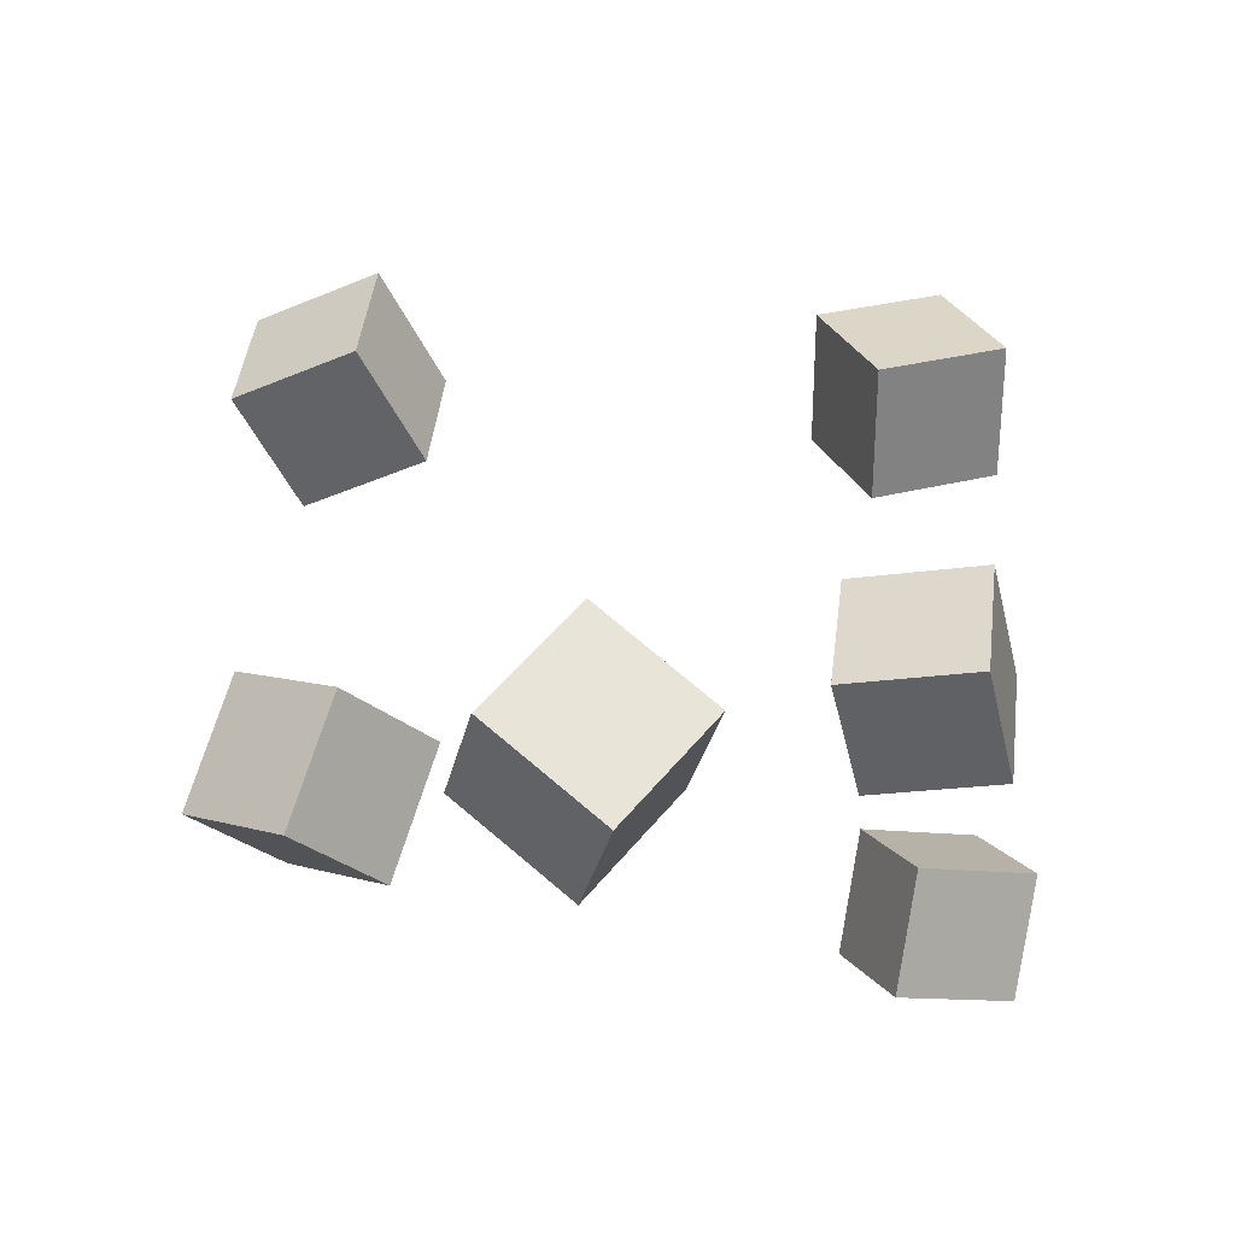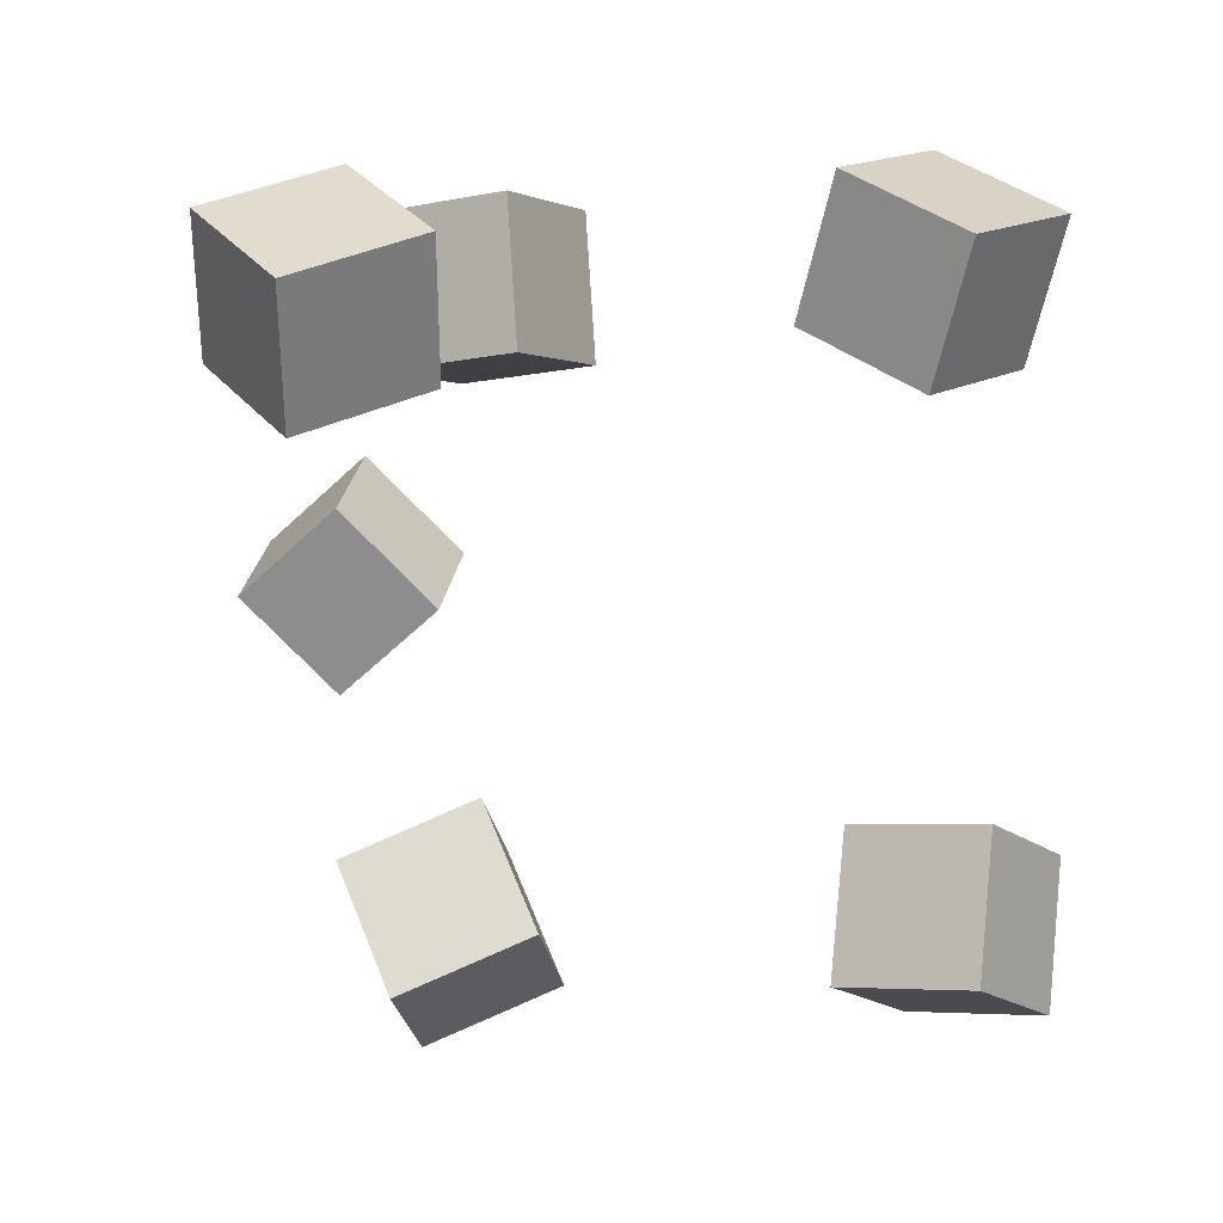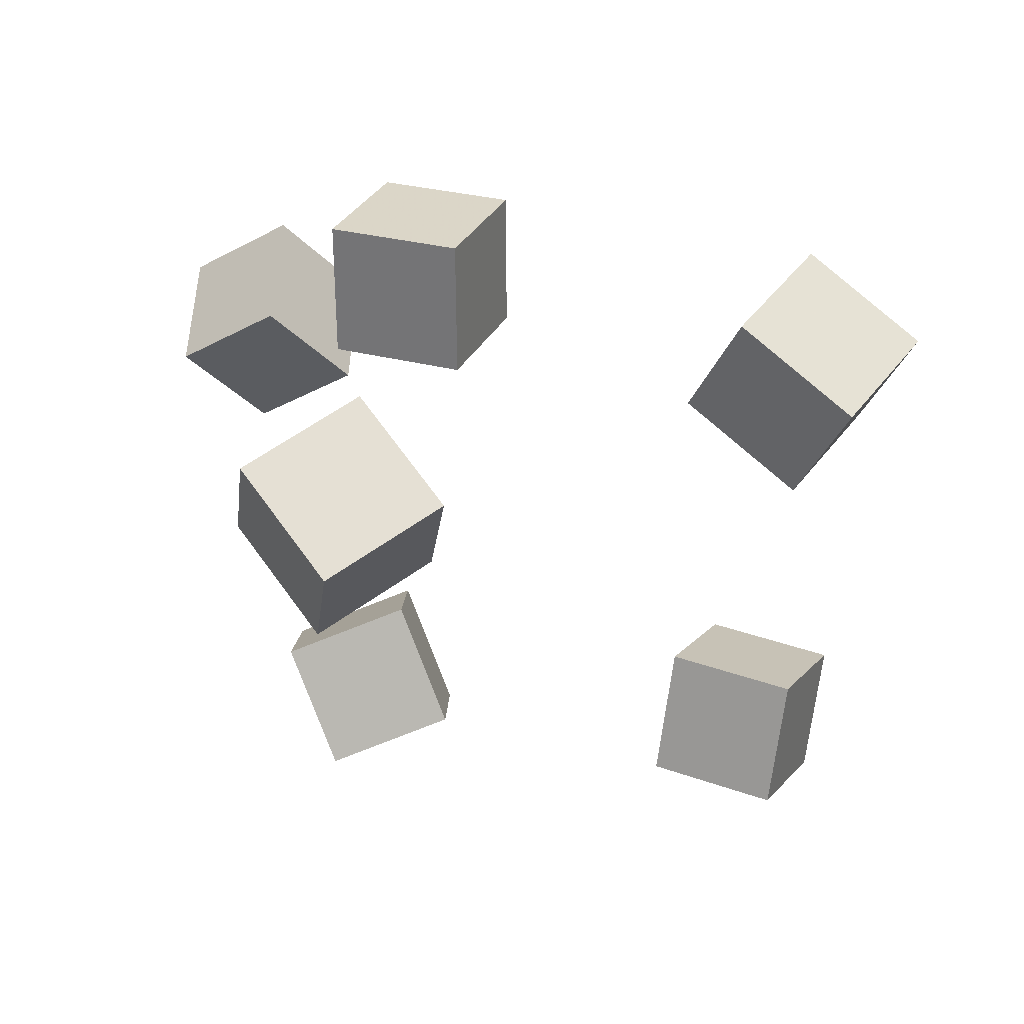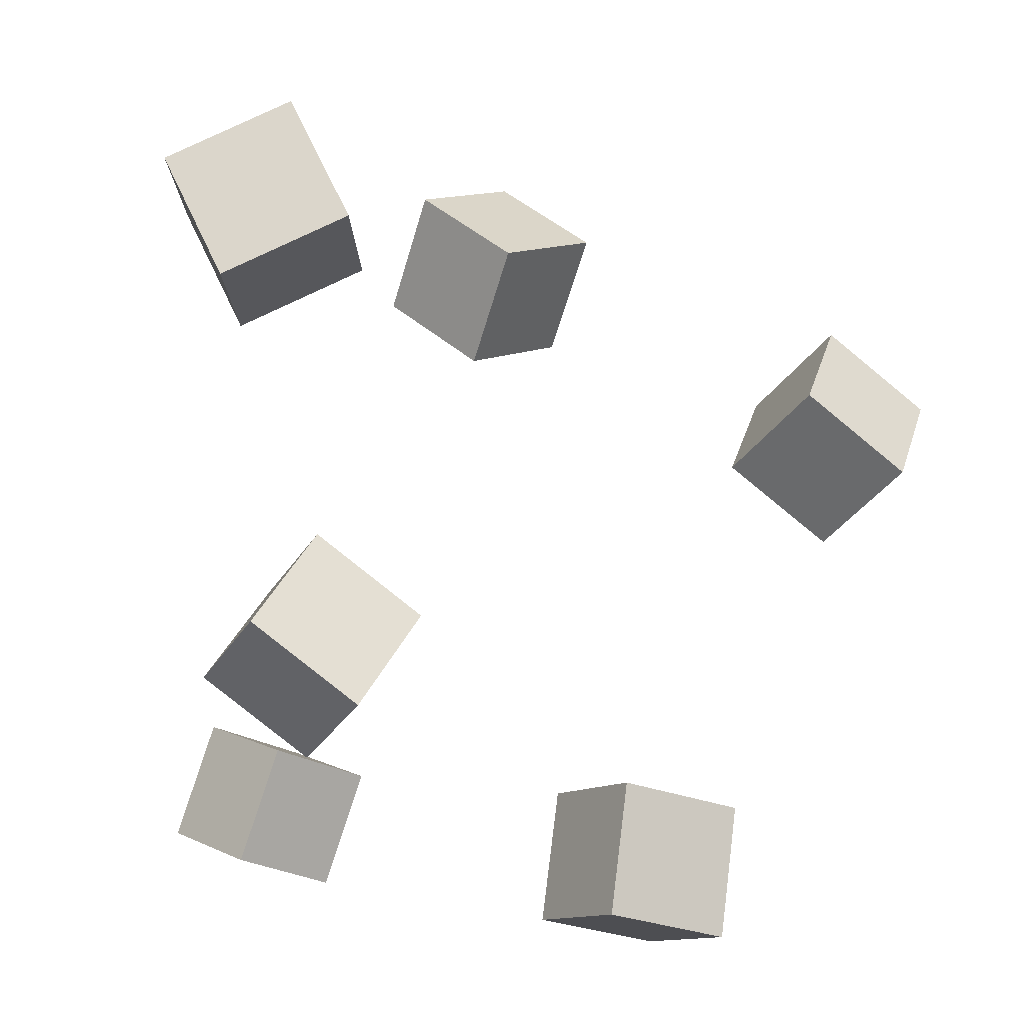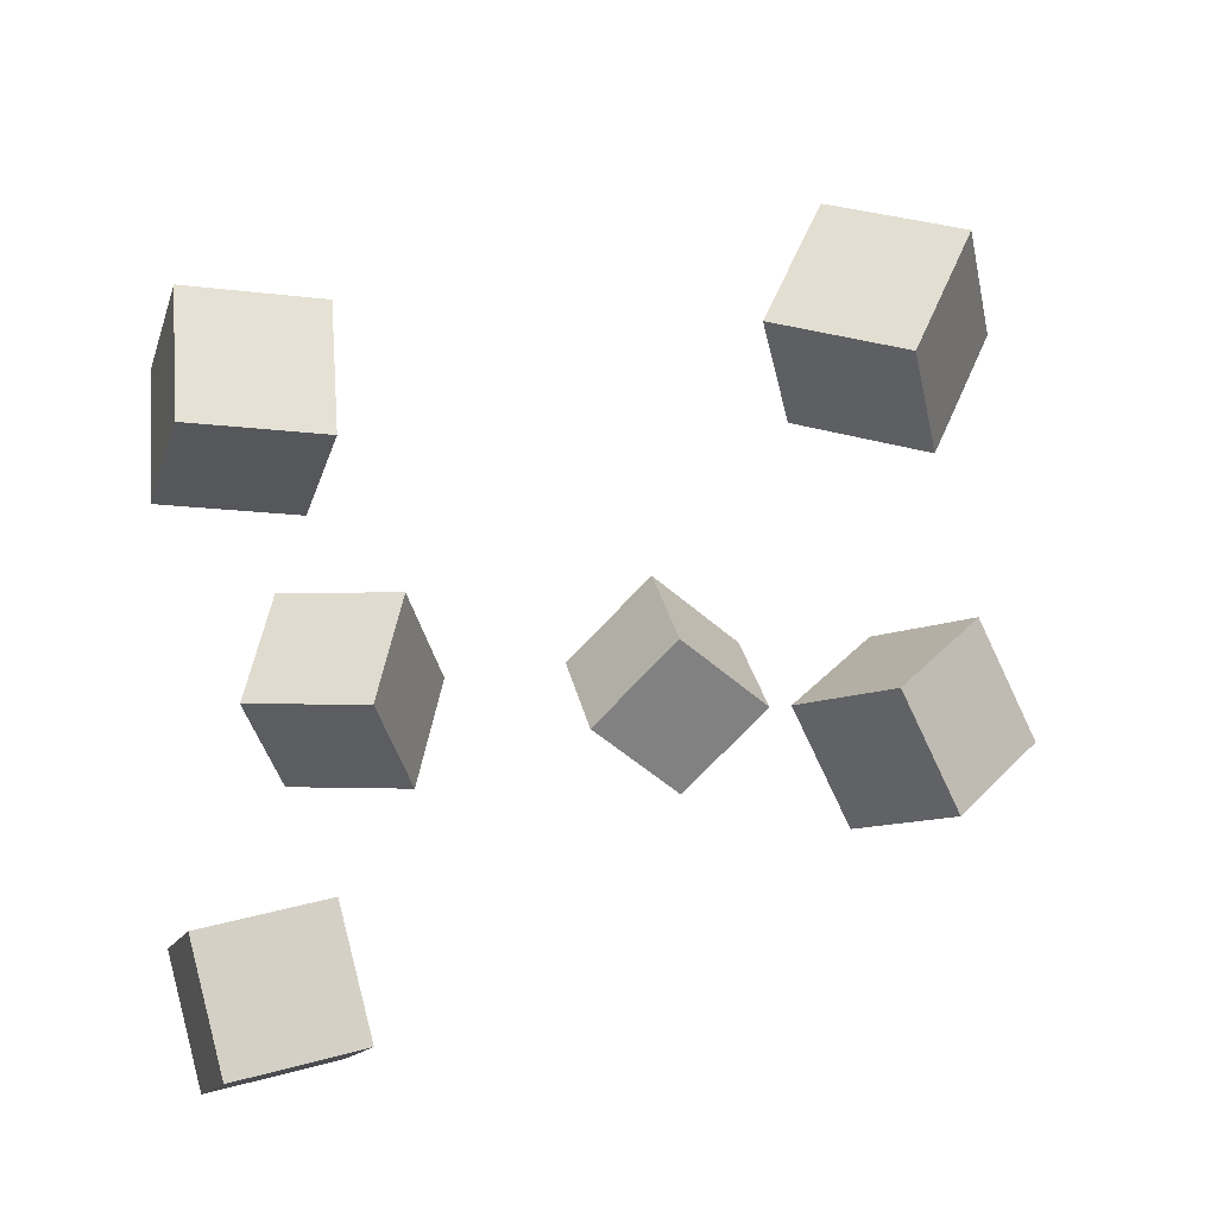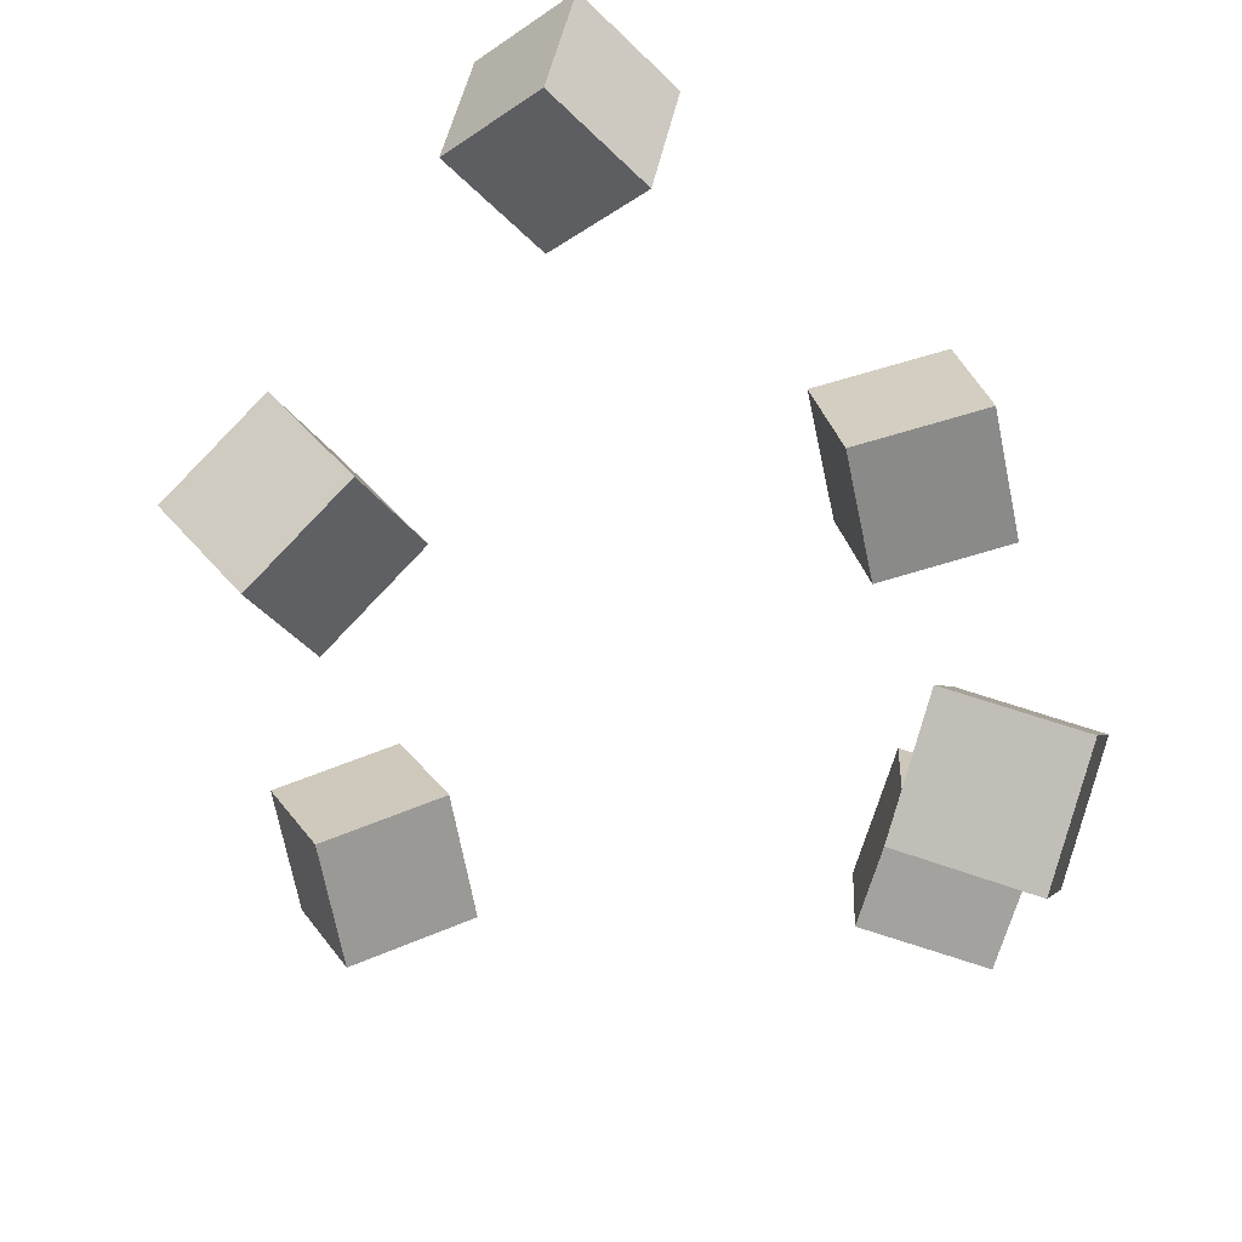
<metadata>
{"format":"obj","ext":"obj","renderer":"f3d","projection":"perspective","resolution":1024,"background":"white","views":[{"elev":63.8,"azim":-93.9,"up":"+Y"},{"elev":12.4,"azim":5.5,"up":"+Z"},{"elev":-45.4,"azim":-5.0,"up":"+Y"},{"elev":61.4,"azim":21.7,"up":"+Y"},{"elev":-61.7,"azim":93.2,"up":"+Y"},{"elev":-39.0,"azim":-88.4,"up":"+Y"}]}
</metadata>
<code>
v -0.1339 -0.0978 0.09684
v -0.09924 -0.1379 0.07975
v -0.132 -0.1182 0.1486
v -0.09735 -0.1584 0.1315
v -0.09039 -0.06507 0.1082
v -0.05574 -0.1052 0.09108
v -0.0885 -0.08551 0.16
v -0.05386 -0.1256 0.1429
f 1.0 7.0 5.0
f 1.0 3.0 7.0
f 1.0 4.0 3.0
f 1.0 2.0 4.0
f 3.0 8.0 7.0
f 3.0 4.0 8.0
f 5.0 7.0 8.0
f 5.0 8.0 6.0
f 1.0 5.0 6.0
f 1.0 6.0 2.0
f 2.0 6.0 8.0
f 2.0 8.0 4.0
v -0.09002 -0.01745 -0.1437
v -0.115 0.01584 -0.1024
v -0.08608 0.02916 -0.1789
v -0.1111 0.06244 -0.1376
v -0.03761 -0.005294 -0.1217
v -0.06261 0.02799 -0.08044
v -0.03366 0.04131 -0.1569
v -0.05866 0.07459 -0.1156
f 9.0 15.0 13.0
f 9.0 11.0 15.0
f 9.0 12.0 11.0
f 9.0 10.0 12.0
f 11.0 16.0 15.0
f 11.0 12.0 16.0
f 13.0 15.0 16.0
f 13.0 16.0 14.0
f 9.0 13.0 14.0
f 9.0 14.0 10.0
f 10.0 14.0 16.0
f 10.0 16.0 12.0
v -0.09996 0.03869 0.0754
v -0.1052 0.05356 0.1311
v -0.07731 0.09019 0.06379
v -0.08257 0.1051 0.1195
v -0.0469 0.01775 0.08601
v -0.05216 0.03262 0.1417
v -0.02425 0.06924 0.07439
v -0.02951 0.08412 0.1301
f 17.0 23.0 21.0
f 17.0 19.0 23.0
f 17.0 20.0 19.0
f 17.0 18.0 20.0
f 19.0 24.0 23.0
f 19.0 20.0 24.0
f 21.0 23.0 24.0
f 21.0 24.0 22.0
f 17.0 21.0 22.0
f 17.0 22.0 18.0
f 18.0 22.0 24.0
f 18.0 24.0 20.0
v 0.09805 -0.04031 0.08133
v 0.05172 -0.009824 0.1
v 0.1306 0.00766 0.08382
v 0.08428 0.03814 0.1025
v 0.1121 -0.05269 0.1363
v 0.06576 -0.02221 0.155
v 0.1447 -0.004724 0.1388
v 0.09833 0.02576 0.1575
f 25.0 31.0 29.0
f 25.0 27.0 31.0
f 25.0 28.0 27.0
f 25.0 26.0 28.0
f 27.0 32.0 31.0
f 27.0 28.0 32.0
f 29.0 31.0 32.0
f 29.0 32.0 30.0
f 25.0 29.0 30.0
f 25.0 30.0 26.0
f 26.0 30.0 32.0
f 26.0 32.0 28.0
v -0.1365 0.215 -0.06384
v -0.1763 0.208 -0.02176
v -0.09367 0.2055 -0.02489
v -0.1336 0.1984 0.01719
v -0.1386 0.1574 -0.07557
v -0.1785 0.1504 -0.03349
v -0.09586 0.1479 -0.03661
v -0.1358 0.1408 0.005465
f 33.0 39.0 37.0
f 33.0 35.0 39.0
f 33.0 36.0 35.0
f 33.0 34.0 36.0
f 35.0 40.0 39.0
f 35.0 36.0 40.0
f 37.0 39.0 40.0
f 37.0 40.0 38.0
f 33.0 37.0 38.0
f 33.0 38.0 34.0
f 34.0 38.0 40.0
f 34.0 40.0 36.0
v 0.06786 -0.01723 -0.134
v 0.07128 0.008649 -0.08156
v 0.09398 0.02872 -0.1584
v 0.0974 0.0546 -0.1059
v 0.12 -0.04216 -0.1251
v 0.1234 -0.01627 -0.07266
v 0.1461 0.003792 -0.1495
v 0.1495 0.02967 -0.09703
f 41.0 47.0 45.0
f 41.0 43.0 47.0
f 41.0 44.0 43.0
f 41.0 42.0 44.0
f 43.0 48.0 47.0
f 43.0 44.0 48.0
f 45.0 47.0 48.0
f 45.0 48.0 46.0
f 41.0 45.0 46.0
f 41.0 46.0 42.0
f 42.0 46.0 48.0
f 42.0 48.0 44.0

</code>
